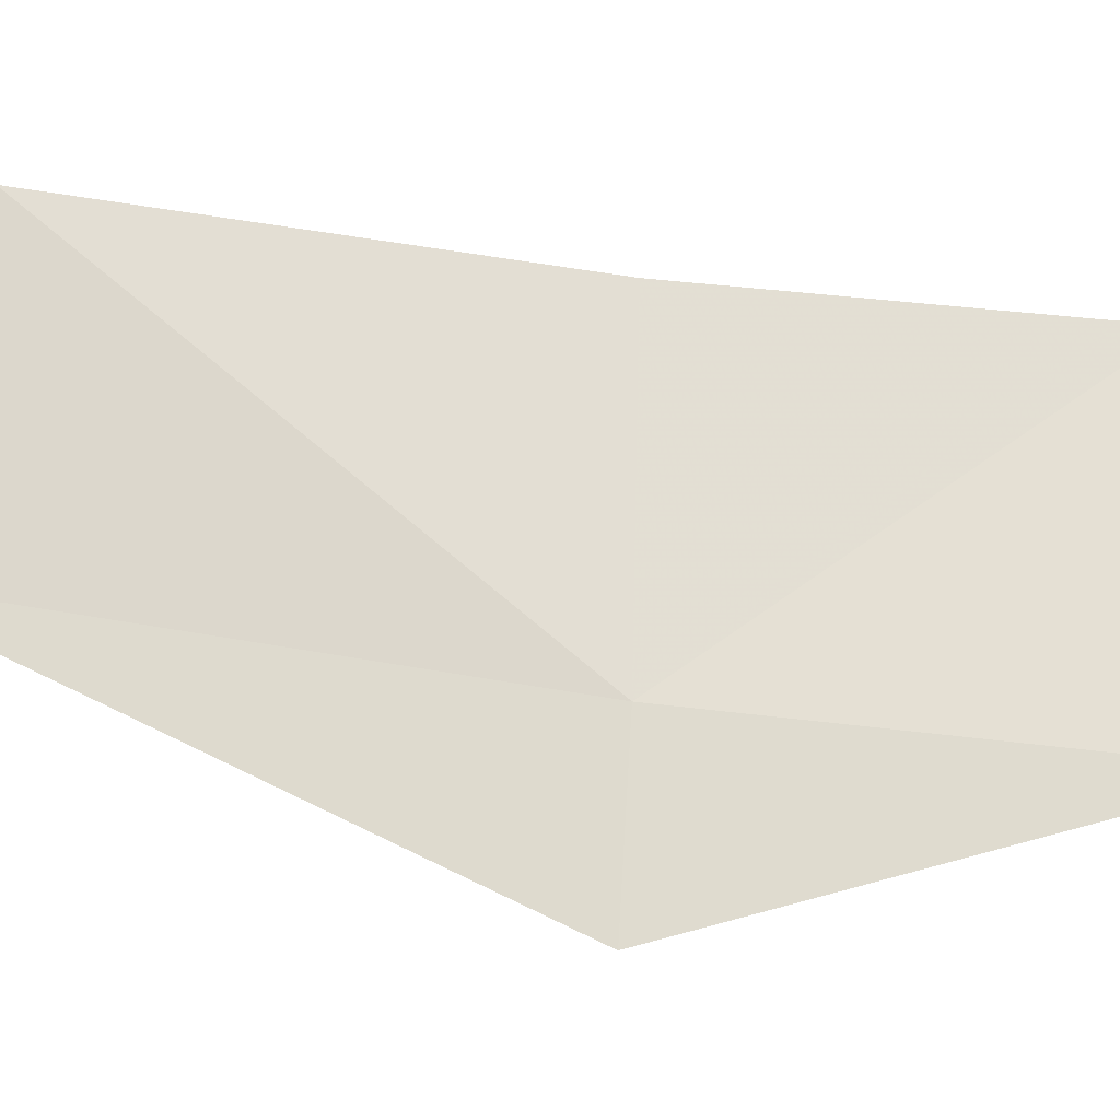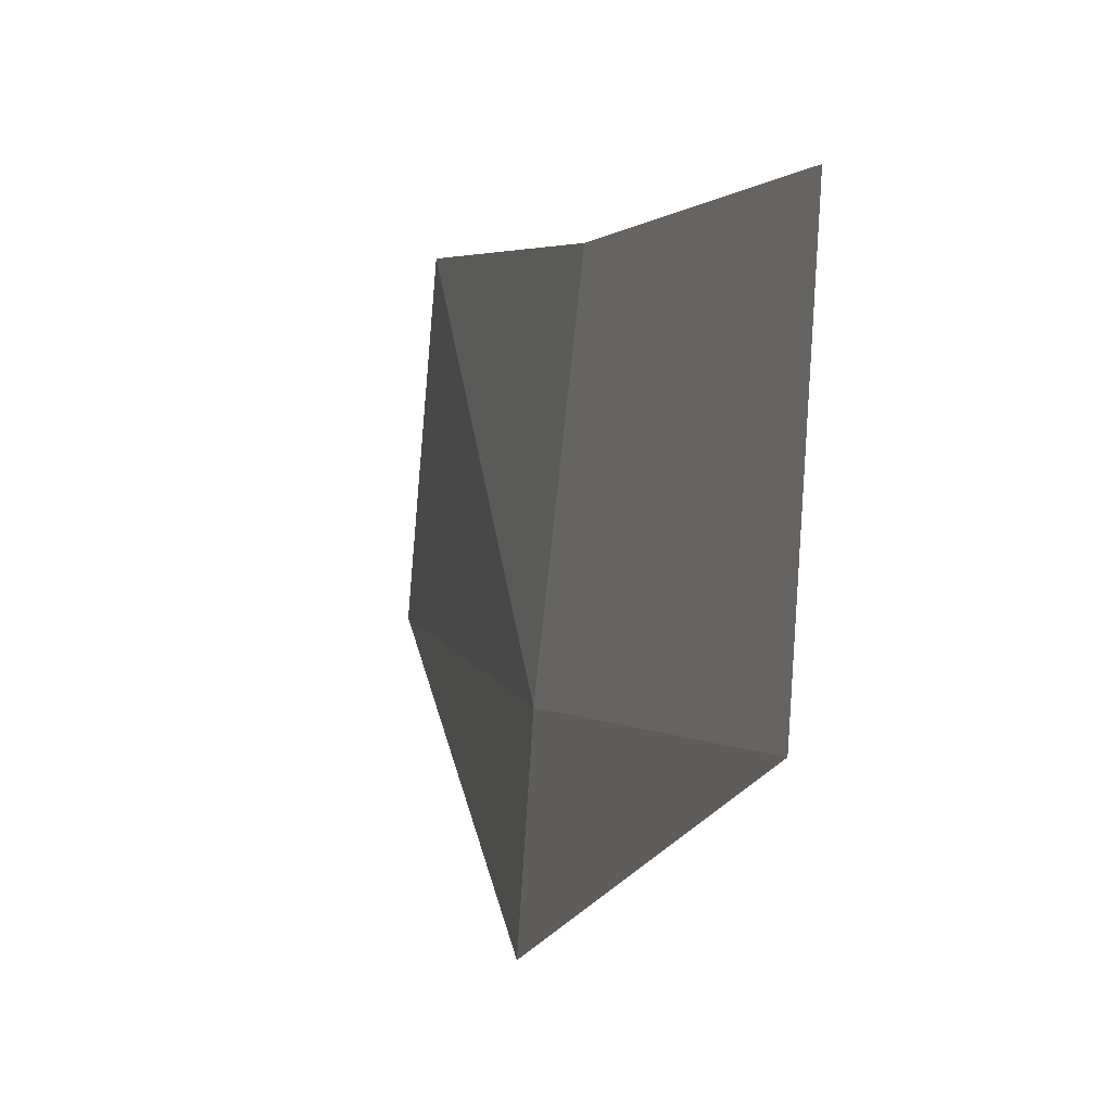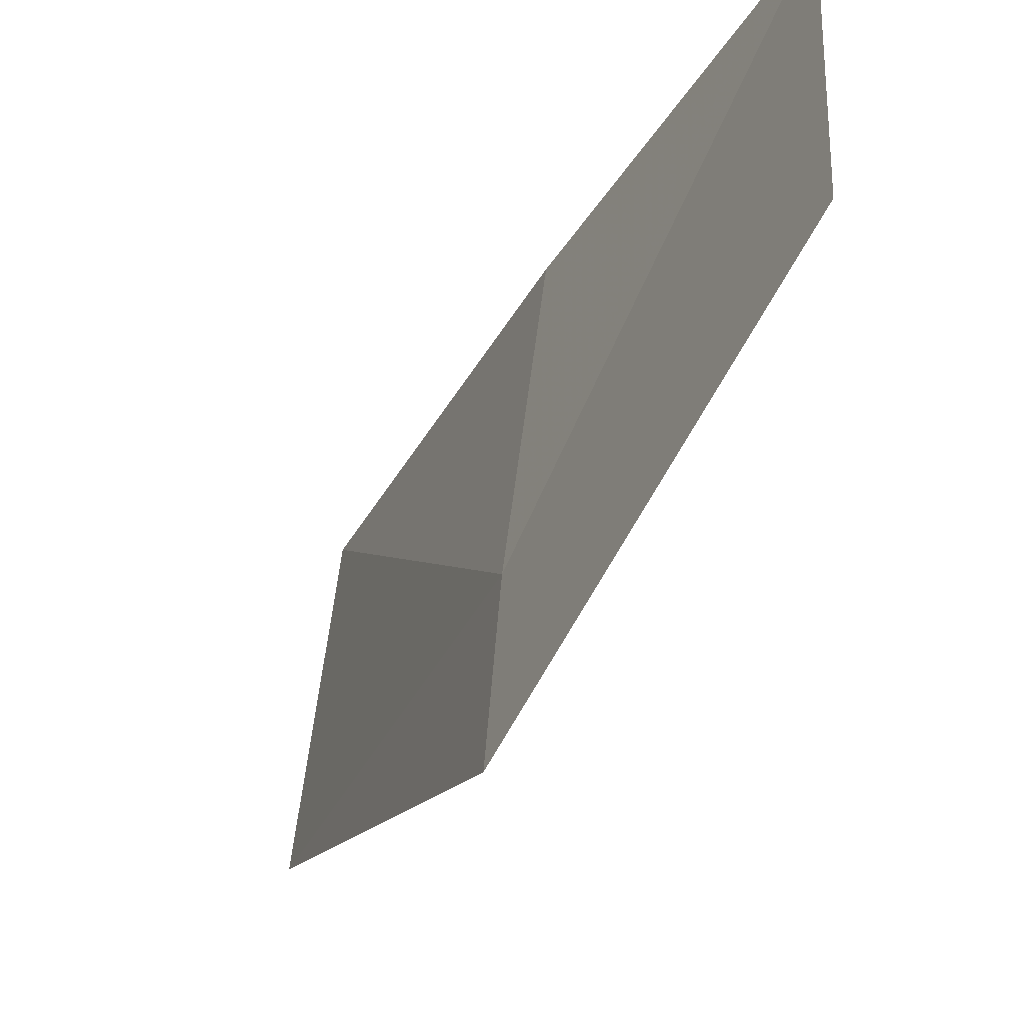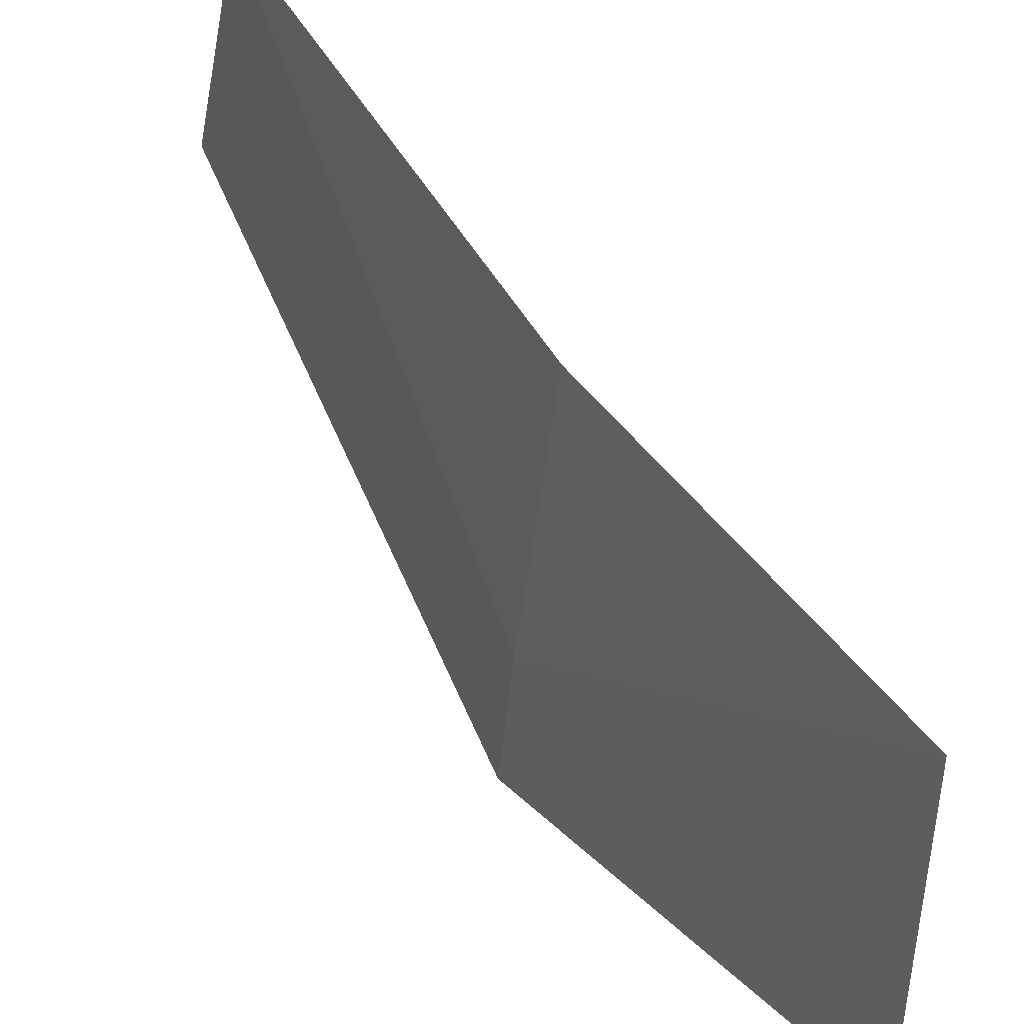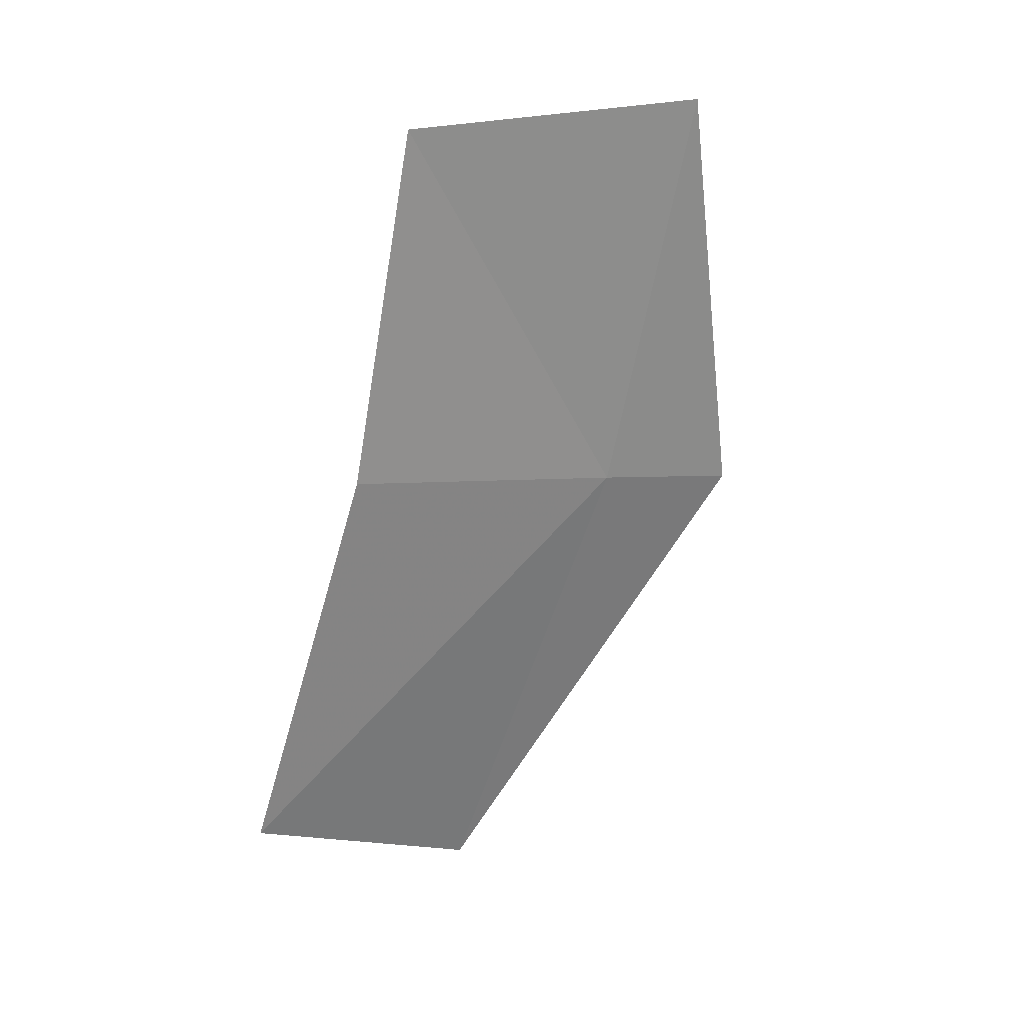
<metadata>
{"format":"obj","ext":"obj","renderer":"f3d","projection":"perspective","resolution":1024,"background":"white","views":[{"elev":-16.1,"azim":71.2,"up":"+Z"},{"elev":-4.5,"azim":147.8,"up":"+Z"},{"elev":-41.0,"azim":139.4,"up":"+Z"},{"elev":49.8,"azim":130.2,"up":"+Z"},{"elev":11.2,"azim":57.8,"up":"+Y"}]}
</metadata>
<code>
v -12.55 7.408 37.56
v -12.72 7.514 39.37
v -12.23 9.715 39.25
v -13.5 5.003 39.76
v -11.93 9.909 37.33
v -13.65 4.481 38.09
v -12.52 7.334 36.58
f 1 3 2
f 1 2 4
f 1 5 3
f 1 4 6
f 1 7 5
f 1 6 7

</code>
